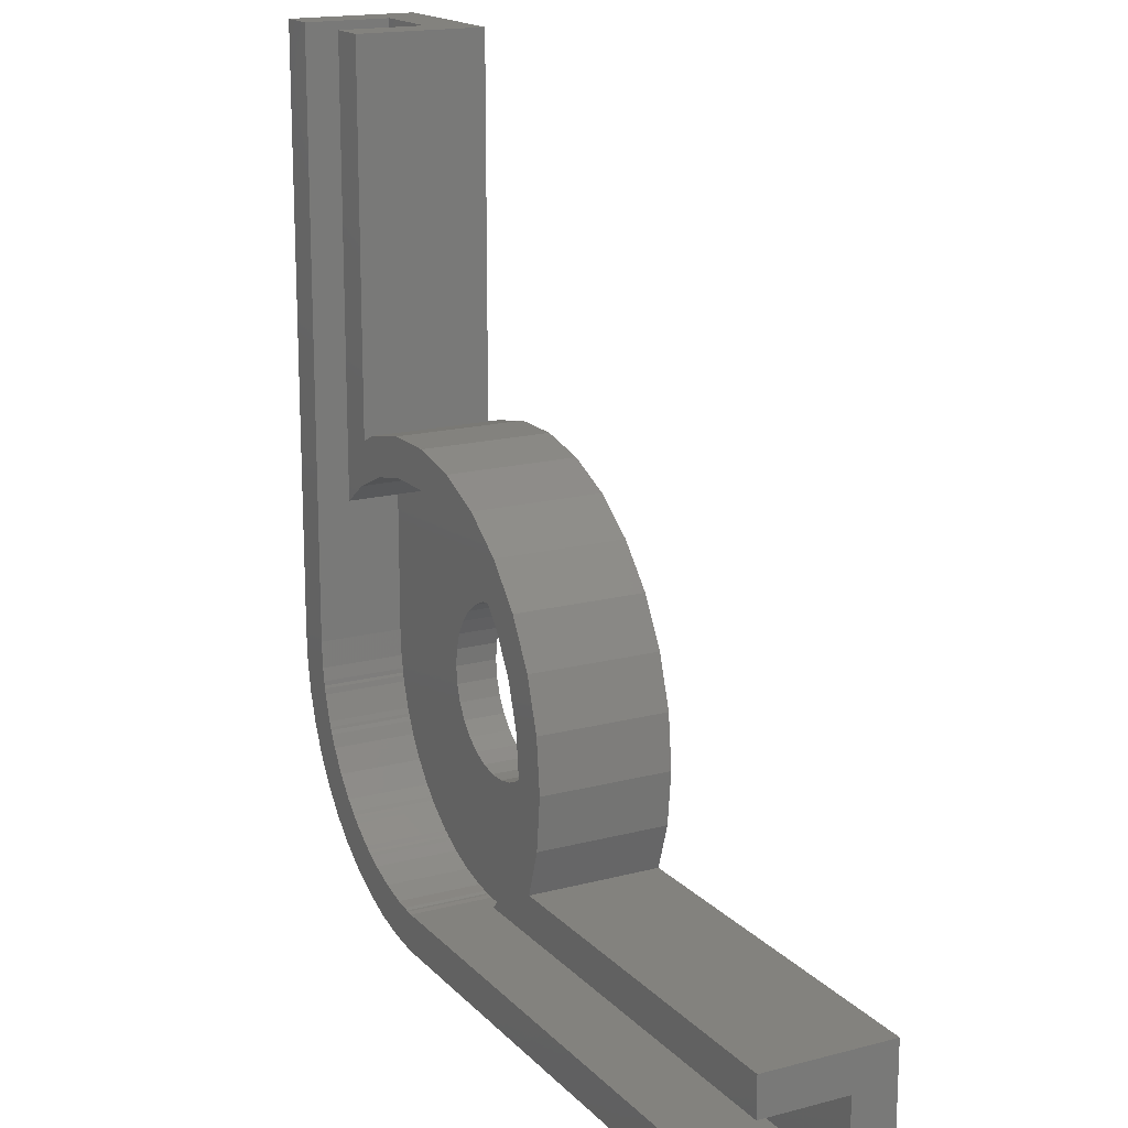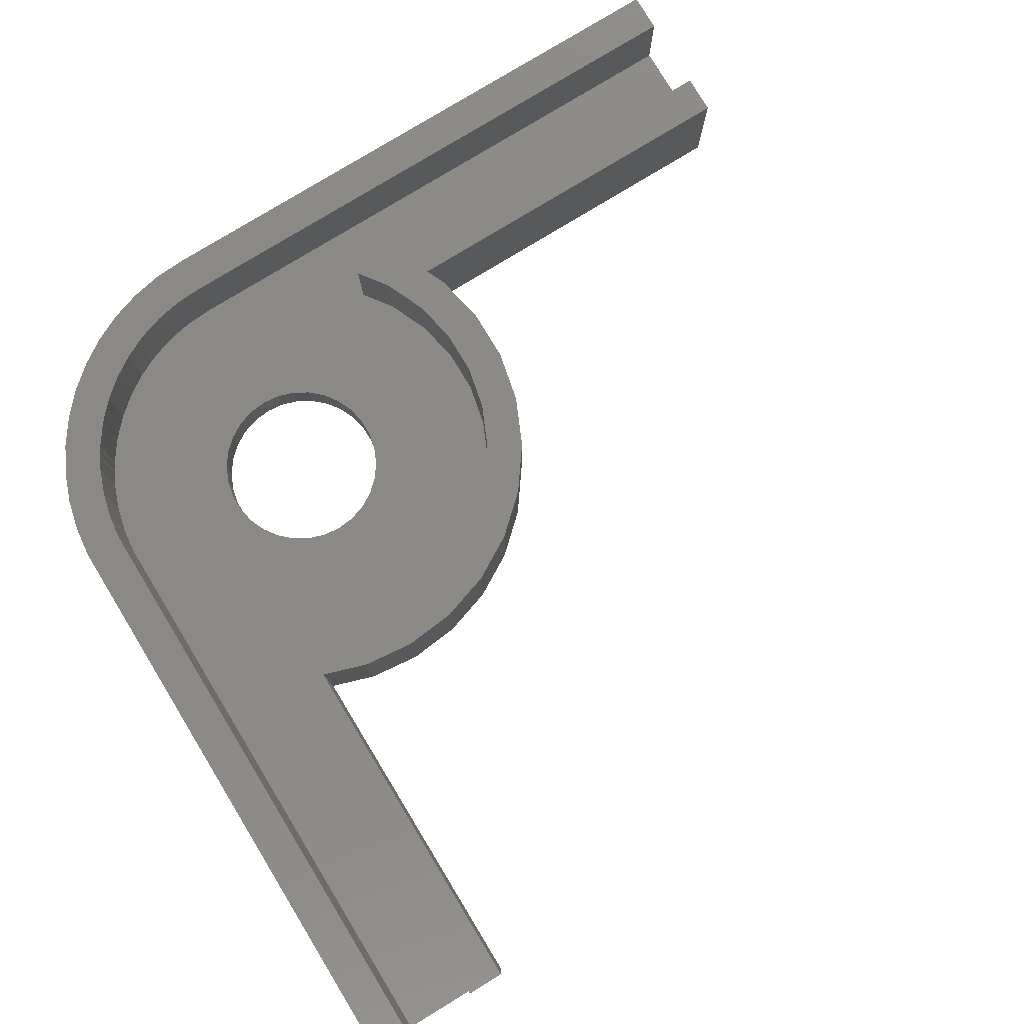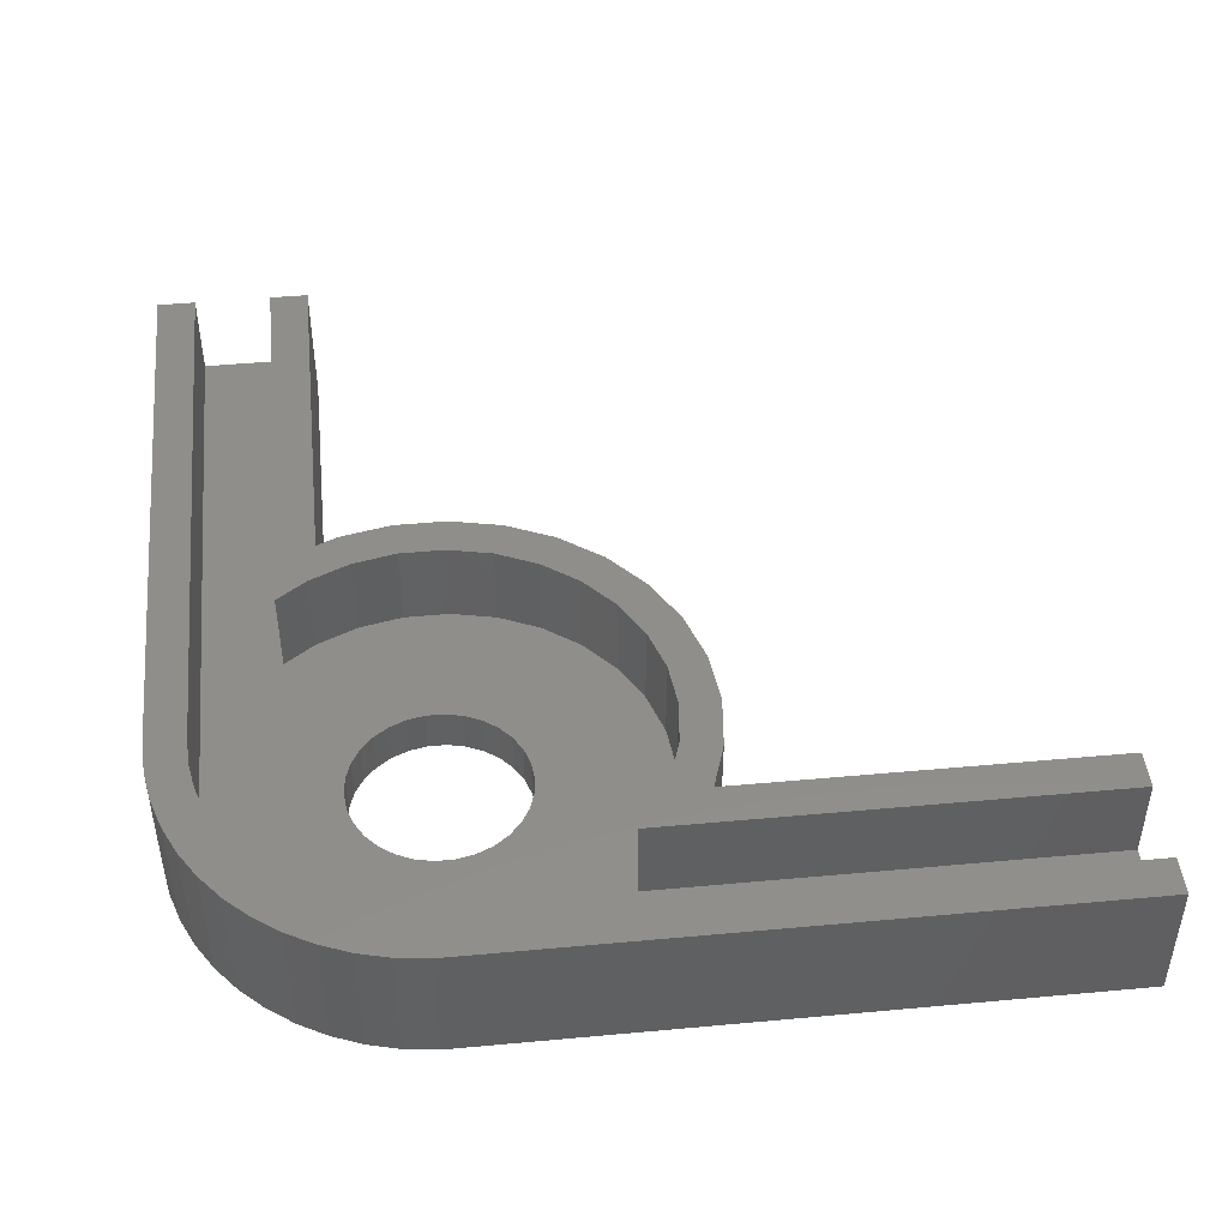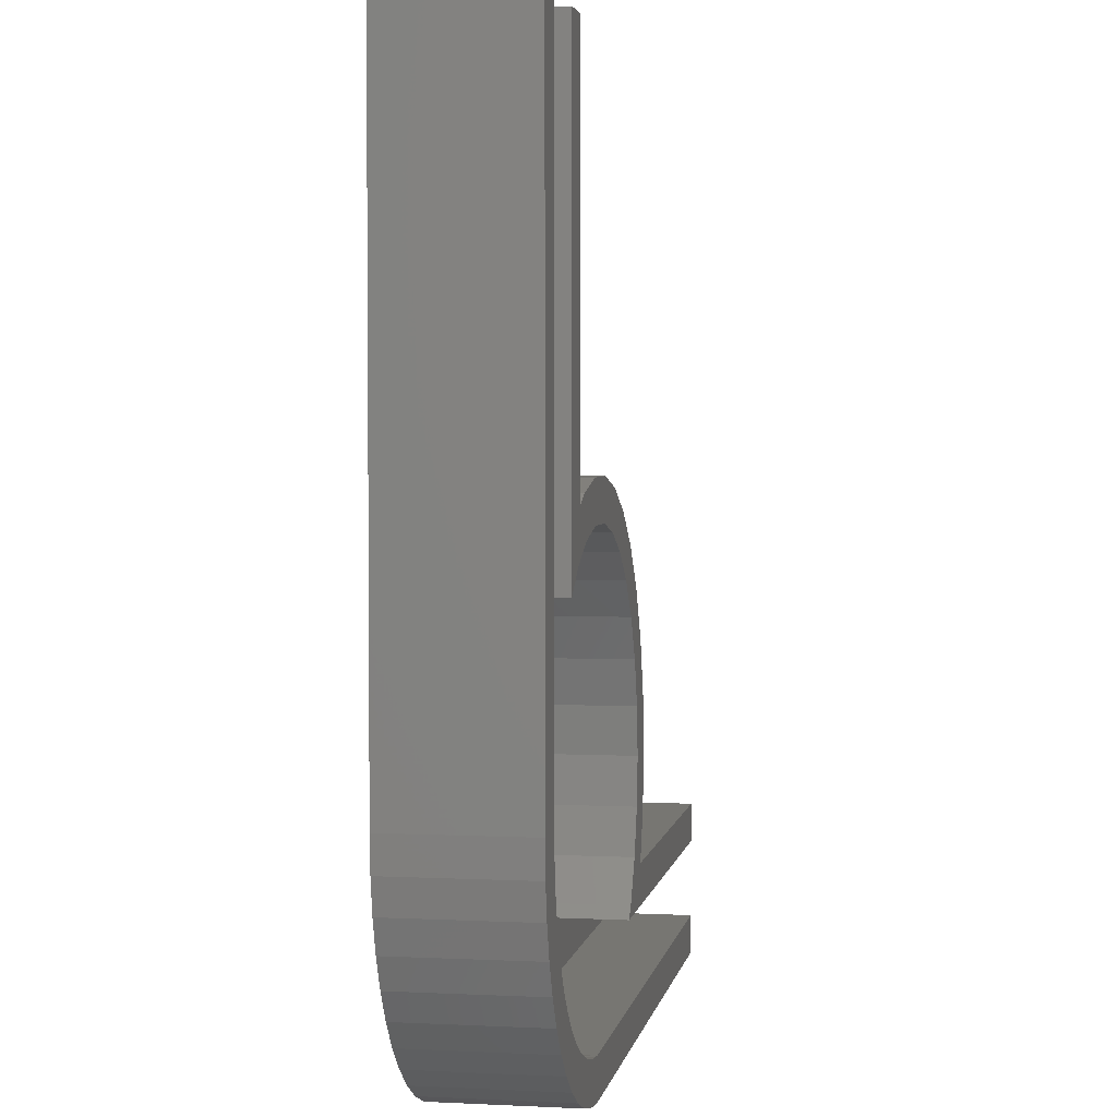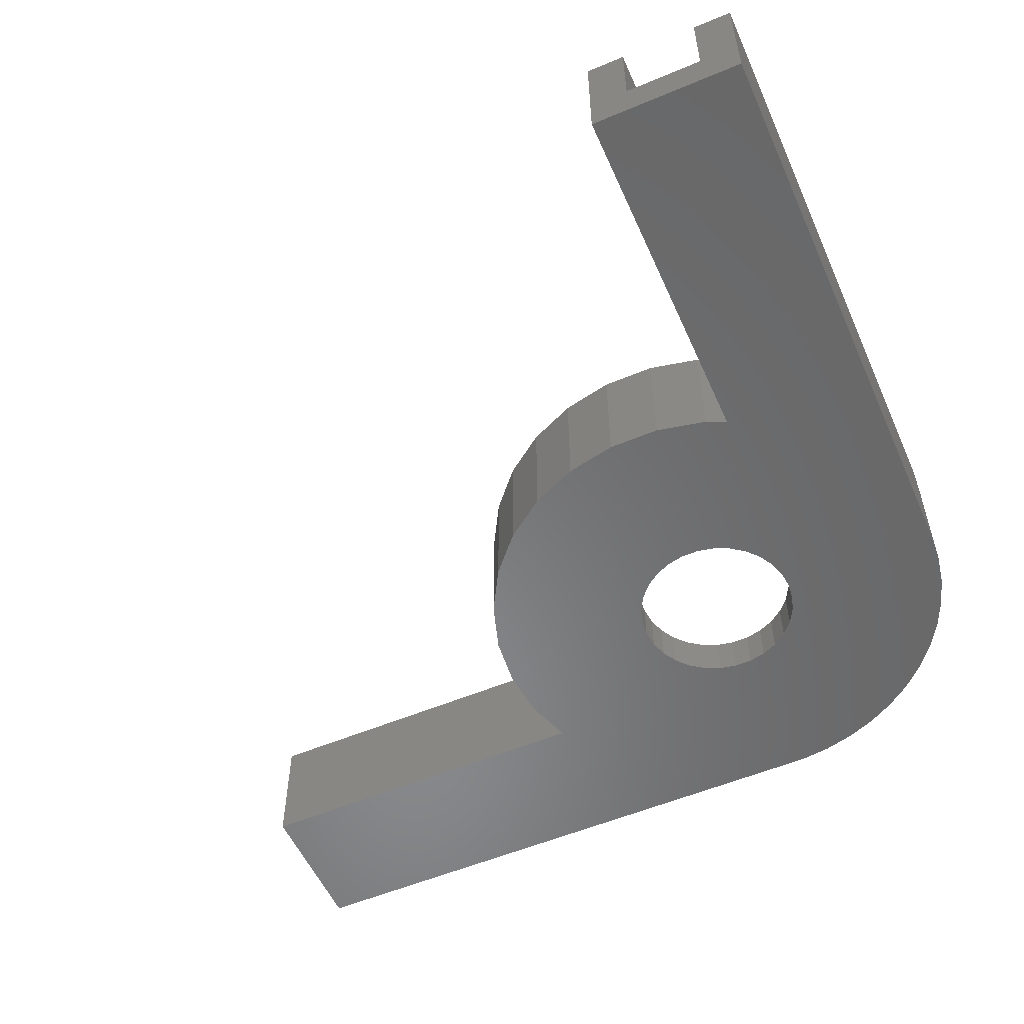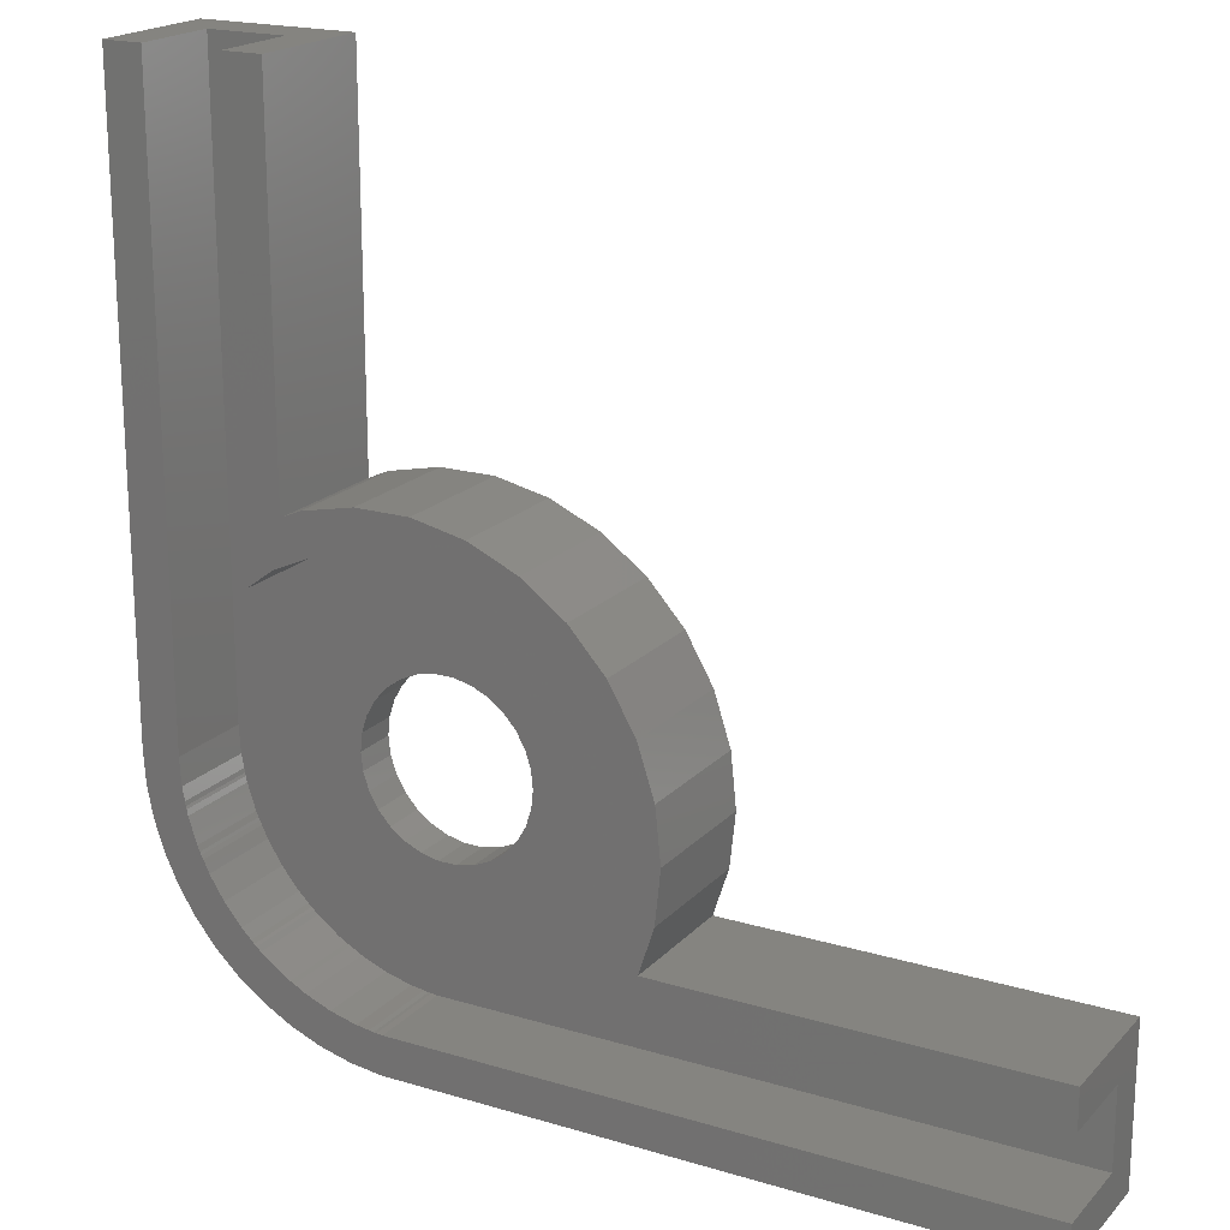
<metadata>
{"format":"stl","ext":"stl","renderer":"f3d","projection":"perspective","resolution":1024,"background":"white","views":[{"elev":16.9,"azim":62.0,"up":"+Y"},{"elev":79.8,"azim":58.7,"up":"+Z"},{"elev":46.0,"azim":-6.0,"up":"+Z"},{"elev":3.1,"azim":-80.2,"up":"+Y"},{"elev":-55.1,"azim":-156.1,"up":"+Z"},{"elev":19.5,"azim":29.3,"up":"+Y"}]}
</metadata>
<code>
# stl→obj: 216 verts, 436 faces
v 0.04652 5.161 0
v 0 5.9 3
v 0 5.9 0
v 0.04652 5.161 3
v 0 20 3
v 0 20 0
v 0.7298 3.058 0
v 0.4143 3.728 3
v 0.4143 3.728 0
v 0.7298 3.058 3
v 0.1854 4.433 0
v 0.1854 4.433 3
v 1.599 1.861 0
v 1.127 2.432 3
v 1.127 2.432 0
v 1.599 1.861 3
v 5.53 0.01164 0
v 20 0.01164 3
v 5.53 0.01164 3
v 20 0.01164 0
v 2.139 1.354 3
v 2.139 1.354 0
v 3.388 0.5615 0
v 4.077 0.2888 3
v 3.388 0.5615 3
v 4.077 0.2888 0
v 2.739 0.9185 0
v 2.739 0.9185 3
v 4.794 0.1045 0
v 4.794 0.1045 3
v 0.9 5.9 3
v 0.9 20 3
v 5.586 0.9099 3
v 20 0.9099 3
v 5.447 0.9274 3
v 5.377 0.9274 3
v 5.275 0.9492 3
v 4.963 0.9886 3
v 4.355 1.145 3
v 3.771 1.376 3
v 3.496 1.527 3
v 3.4 1.57 3
v 3.343 1.611 3
v 3.221 1.678 3
v 2.713 2.047 3
v 2.611 2.143 3
v 2.554 2.184 3
v 2.484 2.262 3
v 2.255 2.477 3
v 1.855 2.961 3
v 1.518 3.491 3
v 1.385 3.776 3
v 1.332 3.866 3
v 1.311 3.933 3
v 1.251 4.059 3
v 1.057 4.657 3
v 1.009 4.86 3
v 1.031 4.794 3
v 0.9394 5.273 3
v 0.9983 4.965 3
v 10.9 5.9 3
v 11.8 5.9 3
v 11.67 7.127 3
v 11.67 4.673 3
v 10.79 6.94 3
v 11.29 8.3 3
v 11.32 3.605 3
v 20 2.706 3
v 20 3.605 3
v 10.79 4.86 3
v 10.47 3.866 3
v 9.945 2.961 3
v 9.716 2.706 3
v 2.7 20 3
v 3.6 11.3 3
v 3.6 20 3
v 2.7 9.722 3
v 3.4 10.23 3
v 10.47 7.934 3
v 10.67 9.368 3
v 9.945 8.839 3
v 9.848 10.28 3
v 9.246 9.616 3
v 8.85 11.01 3
v 8.4 10.23 3
v 7.723 11.51 3
v 7.445 10.66 3
v 6.517 11.77 3
v 6.423 10.87 3
v 5.377 10.87 3
v 5.283 11.77 3
v 4.355 10.66 3
v 4.077 11.51 3
v 11.32 3.605 0
v 20 3.605 0
v 7.856 6.316 0
v 11.67 7.127 0
v 7.9 5.9 0
v 7.727 6.713 0
v 11.29 8.3 0
v 10.67 9.368 0
v 7.856 5.484 0
v 7.727 5.087 0
v 7.518 4.724 0
v 7.238 4.414 0
v 6.9 4.168 0
v 6.518 3.998 0
v 6.109 3.911 0
v 5.691 3.911 0
v 5.282 3.998 0
v 4.9 4.168 0
v 4.562 4.414 0
v 4.282 4.724 0
v 3.9 5.9 0
v 3.6 11.3 0
v 4.073 5.087 0
v 3.944 5.484 0
v 3.6 20 0
v 11.8 5.9 0
v 11.67 4.673 0
v 7.518 7.076 0
v 9.848 10.28 0
v 7.238 7.386 0
v 8.85 11.01 0
v 6.9 7.632 0
v 7.723 11.51 0
v 6.518 7.802 0
v 6.517 11.77 0
v 6.109 7.889 0
v 5.691 7.889 0
v 5.283 11.77 0
v 5.282 7.802 0
v 4.9 7.632 0
v 4.562 7.386 0
v 4.282 7.076 0
v 4.077 11.51 0
v 4.073 6.713 0
v 3.944 6.316 0
v 3.343 1.611 1
v 3.221 1.678 1
v 3.771 1.376 1
v 3.496 1.527 1
v 0.9 20 1
v 0.9 5.9 1
v 0.9394 5.273 1
v 4.963 0.9886 1
v 4.355 1.145 1
v 2.713 2.047 1
v 0.9983 4.965 1
v 1.031 4.794 1
v 1.057 4.657 1
v 20 0.9099 1
v 5.586 0.9099 1
v 1.251 4.059 1
v 5.275 0.9492 1
v 5.447 0.9274 1
v 1.855 2.961 1
v 2.255 2.477 1
v 1.518 3.491 1
v 1.311 3.933 1
v 1.385 3.776 1
v 2.484 2.262 1
v 2.611 2.143 1
v 7.9 5.9 1
v 10.9 5.9 1
v 10.79 6.94 1
v 7.856 6.316 1
v 10.47 7.934 1
v 10.79 4.86 1
v 7.727 6.713 1
v 9.945 8.839 1
v 7.856 5.484 1
v 10.47 3.866 1
v 7.518 7.076 1
v 9.246 9.616 1
v 9.716 2.706 1
v 20 2.706 1
v 7.238 7.386 1
v 8.4 10.23 1
v 7.727 5.087 1
v 9.945 2.961 1
v 7.518 4.724 1
v 7.238 4.414 1
v 6.9 4.168 1
v 6.518 3.998 1
v 6.109 3.911 1
v 5.691 3.911 1
v 5.282 3.998 1
v 5.377 0.9274 1
v 4.9 4.168 1
v 4.562 4.414 1
v 4.282 4.724 1
v 4.073 5.087 1
v 3.944 5.484 1
v 3.9 5.9 1
v 2.7 9.722 1
v 2.7 20 1
v 2.554 2.184 1
v 1.332 3.866 1
v 1.009 4.86 1
v 6.9 7.632 1
v 7.445 10.66 1
v 6.518 7.802 1
v 6.423 10.87 1
v 6.109 7.889 1
v 5.691 7.889 1
v 5.377 10.87 1
v 5.282 7.802 1
v 4.355 10.66 1
v 4.9 7.632 1
v 3.4 10.23 1
v 4.562 7.386 1
v 4.282 7.076 1
v 4.073 6.713 1
v 3.944 6.316 1
v 3.4 1.57 1
f 1 2 3
f 2 1 4
f 3 5 6
f 5 3 2
f 7 8 9
f 8 7 10
f 11 4 1
f 4 11 12
f 9 12 11
f 12 9 8
f 13 14 15
f 14 13 16
f 17 18 19
f 18 17 20
f 15 10 7
f 10 15 14
f 13 21 16
f 21 13 22
f 23 24 25
f 24 23 26
f 27 25 28
f 25 27 23
f 29 19 30
f 19 29 17
f 26 30 24
f 30 26 29
f 22 28 21
f 28 22 27
f 2 31 32
f 4 31 2
f 31 8 10
f 31 12 8
f 2 32 5
f 31 4 12
f 33 18 34
f 33 19 18
f 35 19 33
f 36 19 35
f 37 19 36
f 30 37 38
f 37 30 19
f 39 30 38
f 39 24 30
f 40 24 39
f 25 40 41
f 28 41 42
f 40 25 24
f 28 42 43
f 28 43 44
f 41 28 25
f 45 28 44
f 21 45 46
f 21 46 47
f 21 47 48
f 16 48 49
f 45 21 28
f 16 49 50
f 48 16 21
f 14 50 51
f 10 51 52
f 10 52 53
f 10 53 54
f 10 54 55
f 50 14 16
f 10 55 56
f 57 56 58
f 56 57 10
f 59 57 60
f 57 59 10
f 31 59 31
f 51 10 14
f 10 59 31
f 61 62 63
f 62 61 64
f 65 63 66
f 67 68 69
f 70 64 61
f 64 70 67
f 71 67 70
f 72 67 71
f 73 67 72
f 67 73 68
f 74 75 76
f 77 75 74
f 75 77 78
f 63 65 61
f 79 66 80
f 66 79 65
f 80 81 79
f 82 81 80
f 82 83 81
f 84 83 82
f 84 85 83
f 86 85 84
f 86 87 85
f 88 87 86
f 88 89 87
f 88 90 89
f 91 90 88
f 91 92 90
f 93 92 91
f 75 92 93
f 92 75 78
f 20 94 95
f 96 97 98
f 99 100 96
f 100 99 101
f 97 96 100
f 94 102 98
f 94 103 102
f 17 94 20
f 94 104 103
f 94 105 104
f 106 94 17
f 94 106 105
f 106 17 107
f 107 17 108
f 108 17 109
f 29 109 17
f 109 29 110
f 26 110 29
f 23 110 26
f 110 23 111
f 27 111 23
f 111 27 112
f 22 112 27
f 13 112 22
f 112 13 113
f 15 113 13
f 114 3 115
f 7 113 15
f 113 7 116
f 9 116 7
f 116 9 117
f 11 117 9
f 1 117 11
f 117 1 114
f 114 1 3
f 6 115 3
f 115 6 118
f 98 119 120
f 98 120 94
f 119 98 97
f 121 101 99
f 101 121 122
f 123 122 121
f 122 123 124
f 125 124 123
f 124 125 126
f 127 126 125
f 127 128 126
f 129 128 127
f 130 128 129
f 130 131 128
f 132 131 130
f 115 132 133
f 115 133 134
f 115 134 135
f 132 136 131
f 115 135 137
f 115 137 138
f 115 138 114
f 132 115 136
f 95 67 69
f 67 95 94
f 75 118 76
f 118 75 115
f 66 101 80
f 101 66 100
f 128 91 88
f 91 128 131
f 80 122 82
f 122 80 101
f 126 88 86
f 88 126 128
f 136 75 93
f 75 136 115
f 64 119 62
f 119 64 120
f 63 100 66
f 100 63 97
f 122 84 82
f 84 122 124
f 124 86 84
f 86 124 126
f 131 93 91
f 93 131 136
f 62 97 63
f 97 62 119
f 67 120 64
f 120 67 94
f 139 44 43
f 44 139 140
f 141 41 40
f 41 141 142
f 31 143 32
f 143 31 144
f 59 144 31
f 144 59 145
f 146 39 38
f 39 146 147
f 140 45 44
f 45 140 148
f 60 145 59
f 145 60 149
f 56 150 58
f 150 56 151
f 152 33 34
f 33 152 153
f 55 151 56
f 151 55 154
f 155 38 37
f 38 155 146
f 153 35 33
f 35 153 156
f 49 157 50
f 157 49 158
f 50 159 51
f 159 50 157
f 54 154 55
f 154 54 160
f 51 161 52
f 161 51 159
f 147 40 39
f 40 147 141
f 162 49 48
f 49 162 158
f 148 46 45
f 46 148 163
f 164 165 166
f 167 166 168
f 165 164 169
f 170 168 171
f 172 169 164
f 169 172 173
f 174 171 175
f 176 152 177
f 178 175 179
f 166 167 164
f 173 180 181
f 182 181 180
f 181 182 176
f 183 176 182
f 184 176 183
f 185 176 184
f 153 185 186
f 153 186 187
f 176 153 152
f 185 153 176
f 187 156 153
f 155 156 187
f 146 187 188
f 156 155 189
f 187 146 155
f 141 188 190
f 140 190 191
f 188 147 146
f 163 191 192
f 163 192 193
f 163 193 194
f 163 194 195
f 188 141 147
f 143 196 197
f 144 196 144
f 162 196 144
f 163 162 198
f 196 162 163
f 161 162 144
f 157 162 161
f 162 157 158
f 157 161 159
f 161 160 199
f 149 161 144
f 161 149 160
f 154 150 151
f 150 149 200
f 150 160 149
f 149 144 145
f 196 143 144
f 160 150 154
f 180 173 172
f 168 170 167
f 171 174 170
f 201 179 202
f 175 178 174
f 179 201 178
f 202 203 201
f 204 203 202
f 204 205 203
f 204 206 205
f 207 206 204
f 207 208 206
f 209 208 207
f 208 209 210
f 211 210 209
f 196 210 211
f 210 196 212
f 212 196 213
f 213 196 214
f 190 142 141
f 214 196 215
f 215 196 195
f 163 195 196
f 142 139 216
f 191 163 148
f 190 140 139
f 190 139 142
f 191 148 140
f 196 74 197
f 74 196 77
f 176 68 73
f 68 176 177
f 202 85 87
f 85 202 179
f 169 61 165
f 61 169 70
f 156 36 35
f 36 156 189
f 207 89 90
f 89 207 204
f 211 92 78
f 92 211 209
f 176 72 181
f 72 176 73
f 166 79 168
f 79 166 65
f 168 81 171
f 81 168 79
f 171 83 175
f 83 171 81
f 179 83 85
f 83 179 175
f 204 87 89
f 87 204 202
f 57 149 60
f 149 57 200
f 31 144 31
f 144 31 144
f 196 78 77
f 78 196 211
f 209 90 92
f 90 209 207
f 165 65 166
f 65 165 61
f 181 71 173
f 71 181 72
f 173 70 169
f 70 173 71
f 142 42 41
f 42 142 216
f 47 162 48
f 162 47 198
f 58 200 57
f 200 58 150
f 53 160 54
f 160 53 199
f 216 43 42
f 43 216 139
f 163 47 46
f 47 163 198
f 189 37 36
f 37 189 155
f 52 199 53
f 199 52 161
f 127 201 203
f 201 127 125
f 102 164 98
f 164 102 172
f 109 188 187
f 188 109 110
f 133 208 210
f 208 133 132
f 215 137 214
f 137 215 138
f 193 117 194
f 117 193 116
f 96 170 99
f 170 96 167
f 99 174 121
f 174 99 170
f 121 178 123
f 178 121 174
f 125 178 201
f 178 125 123
f 129 203 205
f 203 129 127
f 132 206 208
f 206 132 130
f 194 114 195
f 114 194 117
f 214 135 213
f 135 214 137
f 134 210 212
f 210 134 133
f 213 134 212
f 134 213 135
f 98 167 96
f 167 98 164
f 107 186 185
f 186 107 108
f 106 185 184
f 185 106 107
f 105 184 183
f 184 105 106
f 104 180 103
f 180 104 182
f 108 187 186
f 187 108 109
f 111 191 190
f 191 111 112
f 192 116 193
f 116 192 113
f 191 113 192
f 113 191 112
f 130 205 206
f 205 130 129
f 195 138 215
f 138 195 114
f 105 182 104
f 182 105 183
f 103 172 102
f 172 103 180
f 110 190 188
f 190 110 111
f 34 18 152
f 177 69 68
f 69 177 95
f 152 95 177
f 152 20 95
f 20 152 18
f 76 197 74
f 197 118 143
f 118 197 76
f 143 5 32
f 143 6 5
f 6 143 118

</code>
